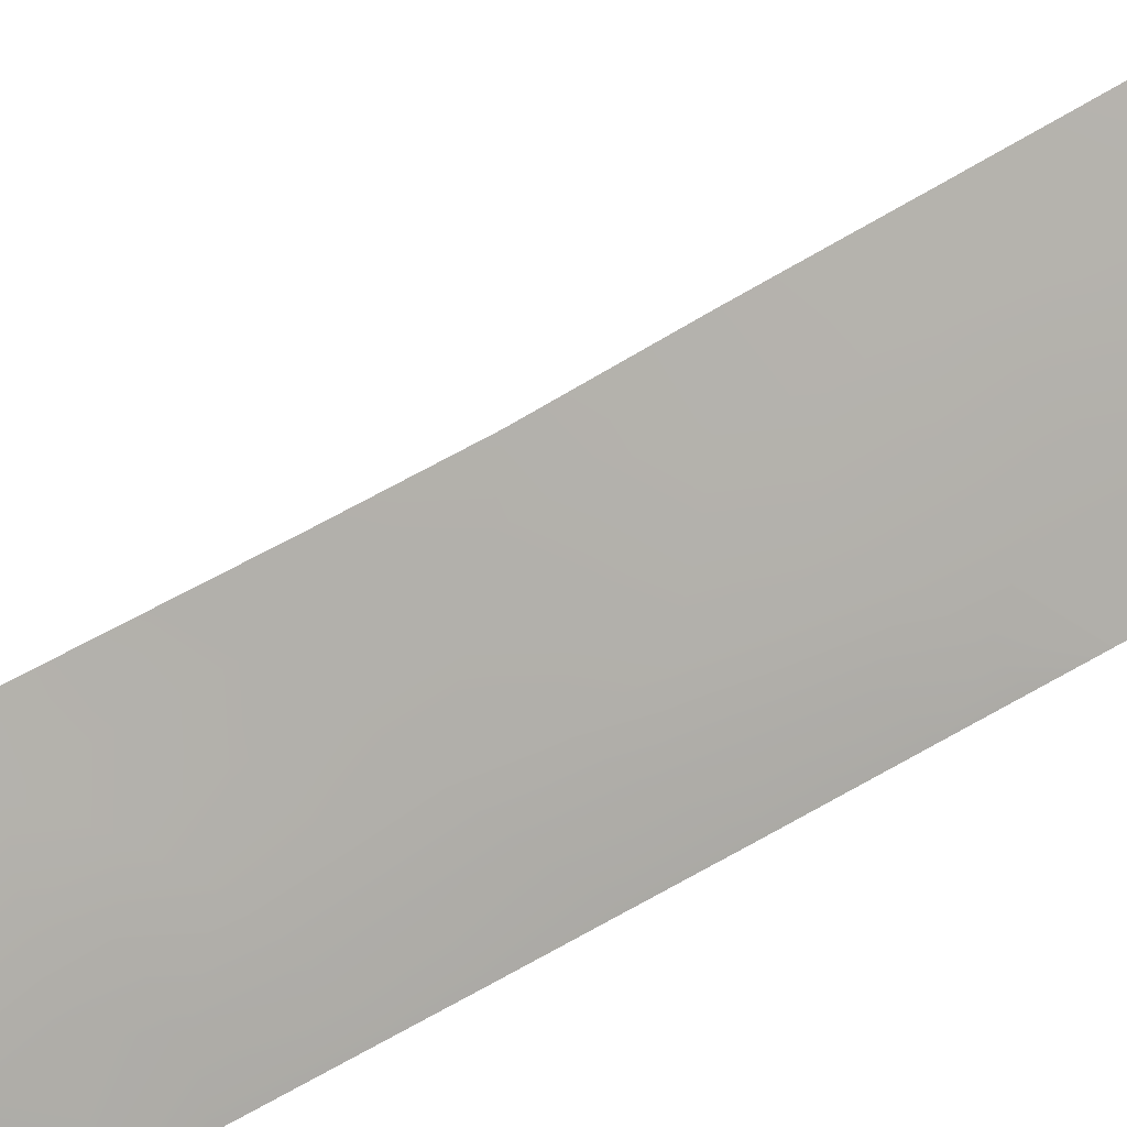
<metadata>
{"format":"obj","ext":"obj","renderer":"f3d","projection":"perspective","resolution":1024,"background":"white","views":[{"elev":54.1,"azim":57.7,"up":"+Y"}]}
</metadata>
<code>
v 32.87 103 2.45
v 33.76 101.9 3.627
v 33.29 102.5 1.039
v 34.63 100.9 19.81
v 34.35 101.3 7.212
v 34.16 101.2 -4.963
v 30.11 102.3 -32.48
v 30.31 101.7 -34.36
v 35 100 -10.13
v 35 99.96 -10.96
v 33.79 101.9 1.619
v 34.88 100.7 12.32
v 35.35 100 15.94
v 35.33 100 18.04
v 34.49 100.6 28.16
v 32.45 103 -7.747
v 33.17 101.7 -15.21
v 34.42 100.4 -14.62
v 31.05 103 -23.48
v 32.1 101.8 -25.03
v 31.31 102.3 -26.63
v 32.05 103 -13.44
v 31.87 103 -16.05
v 34.32 100.2 -18.5
v 35 99.39 -20.13
v 32.86 103 0.7036
v 32.46 101.7 35.02
v 35 98.94 -25.67
v 35 99.13 -23.67
v 33.62 100.4 -24.46
v 35 99.76 -14.41
v 33.38 101.6 -13.26
v 30.62 103 -25.96
v 32.22 103 27.37
v 33.22 98.77 -37.69
v 31.39 100 -37.93
v 32.54 100.5 -32.12
v 33.44 102.4 12.57
v 31.17 103 33.83
v 33.4 101.4 31.43
v 31.17 101.8 -30.94
v 34.18 99.52 37.6
v 33.49 100.4 36.29
v 35 98.39 -31.03
v 35 98.24 -31.93
v 34.43 101.2 10.57
v 33.68 102.1 8.925
v 35 99.13 35.16
v 34.99 99.29 34.4
v 35 98.65 -28.65
v 33.66 100 37.66
v 32.25 103 -10.23
v 32.86 103 5.06
v 35 99.56 -17.71
v 34.98 97.85 -34.39
v 35 99.76 31.93
v 35.3 100 20.08
v 35 100 29.54
v 35.26 100 22.43
v 35 98.84 -26.85
v 33.71 99.97 -28.31
v 33.55 102.1 19.23
v 35.36 100 12.29
v 34.49 100.7 -8.136
v 32.9 103 7.631
v 35.35 100 8.99
v 35.29 100 2.345
v 35.19 100 -3.344
v 34.78 100.7 2.7
v 34.8 100.6 0.648
v 35.33 100 5.679
v 32.64 103 21.6
v 32.65 103 22.31
v 34.58 101 18.01
v 35.21 100 24.74
v 32.84 103 15.43
v 35.26 100 -0.05959
v 35.08 100 -7.617
v 35.15 100 -5.092
v 34.26 97.9 -37.55
v 32.14 103 -12.17
v 35 99.8 31.58
v 32.76 103 -1.261
v 34.93 97.45 -36.46
v 33.72 98.66 -35.86
v 32.91 103 10.82
v 32.91 103 13.21
v 33.51 102.2 17.37
v 31.88 100.5 -34.24
v 34.22 100.7 29.72
v 31.69 103 -18.08
v 31.47 103 -19.97
v 31.89 103 29.89
v 31.58 103 31.78
v 32.45 103 24.95
v 30.39 103 -27.1
v 32.37 101.2 -27.72
v 32.6 103 -5.36
v 32.68 103 -3.256
v 35 99.2 -22.53
v 32.5 101.7 -22.97
v 31.25 103 -21.69
v 32.76 103 19.34
v 32.8 103 17.19
v 33.47 101.7 -9.193
v 33.94 100.4 34.31
v 35 99.86 -12.57
v 34.56 100.3 -12.79
v 34.34 101.3 15.78
v 35.36 100 13.96
v 35.31 100 3.987
v 35.36 100 10.65
v 33.97 101.5 23.65
v 35.34 100 7.327
v 34.02 101.7 13.96
v 35.15 100 26.51
v 33.84 101.8 -0.3872
v 35.22 100 -1.729
v 35 99.66 -16.05
v 34.26 100.4 -16.47
v 32.34 99.79 -36.05
v 32.84 101.6 33.16
v 33.04 101.7 -17.26
v 33.59 101.5 -11.36
v 33.95 101.8 5.593
v 32.71 102.2 29.76
v 33.77 99.63 -30.37
v 32.85 101.7 -19.34
v 32.43 100.9 -29.68
v 33.94 100.3 -22.46
v 33.05 101.4 -21.04
v 33.58 101.7 26.06
v 33.83 101.3 27.87
v 33.91 101.6 -2.48
v 34.1 99.01 -32.48
v 30.65 101 -35.99
v 33.25 99.45 -34.23
v 29.53 102.2 -34.31
v 29.72 102.6 -32.33
v 29.71 101.9 -35.25
v 29.84 102.7 -31.38
v 31.82 101.8 36.86
v 32.3 101.3 37.47
v 32.86 100.7 38.45
v 33.52 100 38.93
v 30.62 100.5 -38.12
v 30.31 100.9 -37.47
v 31.3 100 -39.12
v 30.62 103 36.2
v 29.78 101.6 -36.11
v 30.3 102.9 -28.05
v 29.88 102.9 -30.16
v 30.24 103 -27.82
v 32.86 103 1.577
v 33.3 102.5 2.038
v 34.52 100.8 -3.996
v 34.5 100.9 -2.946
v 33.9 101.6 -3.496
v 33.77 101.9 2.618
v 33.3 102.5 3.101
v 34.89 100.6 15.9
v 34.49 101.1 16.85
v 35.34 100 16.99
v 33.2 102.1 -8.116
v 33.83 101.4 -8.56
v 31.34 102.4 -25.51
v 31.87 101.9 -25.95
v 31.57 102.4 -24.31
v 30.84 103 -24.72
v 35 99.47 -18.92
v 34.55 99.92 -19.51
v 34.04 100.5 -19.58
v 32.81 103 -0.2789
v 33.23 102.5 -0.000863
v 35 99.03 -24.67
v 34.34 99.76 -24.07
v 34.28 99.73 -25.07
v 31.96 103 -14.75
v 32.53 102.3 -15.57
v 32.63 102.3 -14.43
v 32.31 101.8 -23.98
v 31.75 102.4 -23.24
v 32.33 103 26.16
v 33.16 102.2 25.33
v 32.89 102.4 26.78
v 31.78 103 -17.07
v 32.39 102.3 -17.67
v 32.45 102.3 -16.65
v 33.53 100.4 -25.5
v 34.2 99.72 -25.87
v 30.17 102 -33.45
v 29.58 102.4 -33.28
v 32.64 101.7 34.09
v 31.83 102.3 34.4
v 32.01 102.3 33.47
v 31.37 103 32.81
v 32.24 102.3 32.5
v 33.9 101 -13.94
v 33.28 101.6 -14.2
v 33.8 101 -14.9
v 34.24 100.4 -17.41
v 33.65 101.1 -16.87
v 33.64 101 -17.86
v 31.57 100.9 -33.56
v 30.89 101.4 -33.51
v 33.2 102.3 -5.04
v 32.91 103 8.741
v 33.4 102.4 8.135
v 33.89 99.35 -31.45
v 34.51 98.74 -31.7
v 34.42 98.98 -30.66
v 33.81 101.9 4.659
v 33.38 102.4 5.38
v 33.31 102.5 4.263
v 34.06 101.7 9.744
v 34.32 101.4 8.825
v 33.73 102 10.66
v 33.36 102.5 9.828
v 34.43 99.81 34.76
v 33.76 101.9 0.5528
v 33.33 102.3 -0.8726
v 35 98.52 -29.84
v 34.36 99.15 -29.55
v 33.9 99.94 36.84
v 32.81 102.2 -13.56
v 33.48 101.5 -12.34
v 32.87 102.2 -11.76
v 32.79 102.3 -12.73
v 30.92 103 34.96
v 31.68 102.3 35.23
v 32.87 103 3.755
v 31.73 101.6 -29.22
v 31.78 101.4 -30.31
v 30.73 101.8 -32.62
v 31.18 101.6 -31.88
v 30.6 102.1 -31.66
v 34.59 99.33 36.38
v 34.22 99.81 35.78
v 33.75 100.4 35.28
v 34.33 100.7 -10.92
v 33.61 101 32.84
v 33.4 101 33.76
v 33.12 100.6 37.22
v 34.5 100.4 -13.7
v 35.06 100 28.53
v 34.55 100.5 28.97
v 34.57 100.9 20.66
v 33.3 102.3 -2.916
v 33.26 102.3 -3.939
v 35 98.74 -27.75
v 34.35 99.42 -27.56
v 34.36 99.3 -28.53
v 34.34 99.52 -26.59
v 30.93 100.6 -36.88
v 35 99.53 33.17
v 34.64 99.93 32.97
v 34.81 100.7 14.9
v 35.35 100 14.95
v 33.79 101.6 -6.605
v 33.57 102.2 7.098
v 34.14 101.5 6.397
v 34.55 101 5.657
v 34.82 100.7 6.498
v 34.85 100.6 4.708
v 34.28 101.3 4.973
v 34.8 100.7 3.618
v 34.8 100.7 1.703
v 34.27 101.3 4.106
v 34.25 101.3 3.14
v 34.27 101.3 2.184
v 34.68 100.9 11.46
v 32.21 101.7 35.92
v 33 101 35.67
v 34.78 100.8 9.59
v 34.11 101.6 11.38
v 35 100.5 10.59
v 35.34 100 6.503
v 33.98 101.7 8.052
v 34.55 101.1 7.98
v 33.97 101.6 19.97
v 34.45 101.2 13.2
v 33.89 101.9 13.13
v 34.59 100.8 24.19
v 34.63 100.7 23.05
v 35.24 100 23.59
v 33.75 101.8 20.91
v 32.7 103 20.47
v 33.28 102.4 20.25
v 34.86 100.3 27.52
v 35.11 100 27.35
v 34.92 100.5 19.02
v 35.32 100 19.06
v 33.44 102.4 13.58
v 33.66 102.1 15.62
v 33.49 102.3 14.66
v 34.18 101.5 14.85
v 34.35 100.9 -5.897
v 34.77 100.5 -5.474
v 35.2 100 -2.536
v 34.93 100.4 -2.304
v 34.55 100.5 -9.09
v 35.04 100 -8.875
v 35.27 100 1.143
v 34.38 101.1 -0.8434
v 33.9 101.7 -1.409
v 34.5 100.7 -7.01
v 35.11 100 -6.354
v 35.17 100 -4.218
v 32.35 103 -8.987
v 32.92 102.3 -9.701
v 32.9 102.4 -8.712
v 33.17 102.2 -7.159
v 34.6 97.68 -37
v 34.33 98.06 -36.13
v 31.41 102.4 36
v 31.22 102.4 36.53
v 32.19 103 -11.2
v 32.92 102.2 -10.76
v 34.36 100.3 32.33
v 32.72 103 -2.259
v 33.33 102.3 -1.89
v 30.46 101.4 -35.23
v 35 99.71 -15.23
v 34.37 100.4 -15.52
v 33.5 102.3 11.63
v 34.96 97.65 -35.43
v 34.24 98.34 -35.19
v 32.91 103 9.966
v 32.91 103 12.01
v 33.84 101.8 18.28
v 34.06 101.6 17.46
v 34.15 100.6 31.45
v 33.75 100.9 32.07
v 35 99.9 30.56
v 34.51 100.4 30.59
v 33.77 101.1 30.59
v 34.68 99.96 -16.94
v 31.58 103 -19.02
v 31.88 102.7 -19.1
v 33.09 101.7 -16.25
v 30.1 102.9 -29.02
v 30.48 102.5 -29.49
v 31.74 103 30.84
v 32.24 102.5 30.79
v 33.01 101.8 30.63
v 32.58 102.1 31.57
v 33.95 101.1 28.84
v 33.46 101.5 29.7
v 33.17 101.9 28.7
v 33.08 101.5 32.27
v 32.05 103 28.63
v 32.47 102.6 28.99
v 33.22 102.2 24.26
v 33.87 101.5 24.78
v 32.55 103 23.63
v 30.54 102.3 -30.56
v 30.08 102.5 -31.42
v 31.8 101.2 -31.45
v 31.58 101.1 -32.62
v 32.12 101.6 -26.7
v 32.63 101.3 -25.84
v 33.03 100.6 -28.03
v 32.86 100.9 -26.95
v 30.97 102.4 -27.69
v 32.64 103 -4.308
v 32.52 103 -6.553
v 33.15 102.3 -6.115
v 32.23 100.5 -33.27
v 33.74 98.33 -37.62
v 33.71 98.5 -36.84
v 34.99 98.05 -33.16
v 34.42 98.54 -33.4
v 35 99.3 -21.33
v 34.44 99.86 -21.85
v 33.89 101.8 16.58
v 33.76 100.4 -23.42
v 33.26 101 -22.7
v 33.05 101.1 -23.72
v 34.43 99.78 -22.88
v 32.75 101.5 -22
v 33.68 99.22 -33.34
v 34.02 98.74 -34.3
v 31.36 103 -20.83
v 31.83 102.6 -20.71
v 31.92 102.3 -22.3
v 32.2 102.1 -21.37
v 31.15 103 -22.58
v 33.25 102.5 16.4
v 32.78 103 18.27
v 33.2 102.5 18.29
v 32.82 103 16.31
v 33.59 101.5 -10.29
v 34.17 100.9 -9.713
v 33.71 101.1 -15.88
v 32.31 99.38 -37.81
v 32.76 99.29 -36.89
v 34 100.9 -13
v 32.47 100.7 -30.81
v 33.21 101 34.71
v 35 99.91 -11.77
v 34.69 100.2 -11.85
v 34.13 100.9 -12.05
v 35 99.81 -13.49
v 31.32 100.7 -35.14
v 31.53 100.4 -36.03
v 34.64 100.9 14.04
v 35.02 100.5 13.18
v 35.36 100 13.12
v 34.32 101.2 0.159
v 34.29 101.3 1.172
v 35.32 100 4.833
v 35.3 100 3.166
v 35.36 100 11.47
v 35.36 100 9.818
v 33.98 101.5 22.5
v 33.4 102.2 21.97
v 35.35 100 8.158
v 34.91 100.6 8.451
v 34.5 100.8 25.25
v 34.46 100.8 26.21
v 35.18 100 25.62
v 32.88 103 14.32
v 34.81 100.6 -0.3562
v 34.86 100.5 -1.295
v 35.24 100 -0.8943
v 31.72 101.7 -28.24
v 32.4 101.1 -28.68
v 32.87 101.1 -24.79
v 35 99.61 -16.88
v 32.58 101.9 -20.41
v 33.56 101 -18.9
v 33.18 100 -31.19
v 33.09 100.3 -30.06
v 33.06 100.4 -29.03
v 33.73 99.81 -29.32
v 33.5 99.03 -35.12
v 33.38 99.68 -32.3
v 32.95 99.9 -33.23
v 33.7 101.5 26.84
v 33.07 102.1 27.62
v 32.88 103 6.346
v 30.05 101.3 -36.79
v 31.79 101.8 -27.36
v 32.35 102.3 -18.69
v 33 101.7 -18.27
v 33.85 100.6 -20.62
v 33.34 101.1 -20.01
v 33.1 99.16 -36.02
v 32.13 100.2 -35.16
v 32.57 100 -34.18
v 34.43 100.7 27.17
v 35.28 100 21.26
v 35.01 100.4 16.99
v 33.74 101.7 -5.607
v 34.62 98.5 -32.56
v 34.46 101 -1.894
v 33.65 100.1 -27.18
v 34.25 101.3 19.07
v 34.57 99.85 33.83
v 31.85 99.93 -36.91
v 32.58 102.5 28.24
v 32.68 101.1 36.58
v 32.81 99.62 -35.12
v 32.18 102.4 -19.71
v 31.07 101.1 -34.37
v 32.95 102.4 25.97
v 34.12 100.4 33.35
v 33.28 100.6 -26.29
v 33.8 100.1 -26.3
v 33.29 102.3 22.99
v 33.59 102.2 6.184
v 33.1 102.5 21.4
v 33.84 100.5 -21.53
v 31.12 102 -29.85
v 34.11 101.6 12.23
v 34.44 99.96 -20.64
v 34.92 100.6 7.483
v 33.8 101.7 -4.416
v 33.9 101.4 -7.65
v 34.6 100.8 22
v 30.74 102.4 -28.78
v 34.74 100.5 -4.775
v 34.37 101.1 21.49
f 1 154 155
f 156 157 158
f 155 159 160
f 161 453 162
f 13 163 453
f 170 24 171
f 172 446 171
f 173 83 221
f 175 176 177
f 178 179 180
f 181 182 168
f 186 187 188
f 177 189 190
f 193 194 195
f 196 197 195
f 198 199 200
f 201 202 203
f 7 139 192
f 8 138 140
f 7 236 357
f 465 204 205
f 65 208 207
f 209 210 211
f 212 213 214
f 45 44 210
f 274 215 216
f 217 218 215
f 117 174 221
f 222 223 211
f 180 199 225
f 226 227 228
f 229 194 230
f 231 160 214
f 232 474 233
f 191 205 234
f 235 236 234
f 237 224 238
f 239 219 238
f 241 467 242
f 462 143 142
f 51 145 144
f 58 246 245
f 248 249 158
f 250 251 252
f 253 457 251
f 255 49 459
f 161 257 258
f 262 263 261
f 264 262 265
f 265 212 268
f 269 266 268
f 159 270 269
f 462 272 273
f 271 275 46
f 277 114 263
f 216 278 279
f 475 281 282
f 283 284 285
f 286 247 483
f 72 287 472
f 116 290 289
f 291 4 458
f 291 14 292
f 294 295 296
f 68 299 300
f 9 302 301
f 67 267 303
f 304 305 456
f 157 300 456
f 306 307 297
f 309 310 311
f 36 146 148
f 370 313 314
f 32 228 225
f 315 230 272
f 315 142 316
f 317 227 318
f 82 56 319
f 320 248 321
f 119 323 324
f 275 325 217
f 305 221 321
f 326 327 314
f 208 260 278
f 86 328 218
f 332 319 333
f 58 335 90
f 335 332 336
f 54 201 24
f 91 338 339
f 188 340 179
f 152 342 341
f 94 343 344
f 345 346 344
f 347 348 349
f 336 345 348
f 346 350 197
f 351 34 461
f 353 354 184
f 236 356 357
f 139 357 141
f 358 235 359
f 167 360 361
f 362 457 363
f 365 206 249
f 366 312 367
f 359 204 368
f 55 371 372
f 162 331 375
f 376 377 378
f 380 377 473
f 176 379 376
f 372 381 382
f 383 102 384
f 385 380 386
f 387 182 385
f 388 294 375
f 103 389 390
f 390 88 330
f 391 76 388
f 392 240 393
f 394 324 200
f 301 165 393
f 460 395 396
f 244 397 198
f 358 398 233
f 193 242 399
f 400 10 401
f 402 401 240
f 31 403 244
f 219 106 459
f 406 257 296
f 110 407 408
f 409 410 220
f 71 264 411
f 412 111 266
f 271 276 413
f 276 274 414
f 472 286 416
f 477 417 418
f 283 419 354
f 420 419 421
f 293 295 422
f 270 410 267
f 392 310 318
f 77 423 425
f 304 423 409
f 426 232 427
f 468 428 361
f 54 429 337
f 90 347 246
f 384 386 430
f 172 431 447
f 333 241 350
f 432 433 398
f 434 433 435
f 327 382 436
f 437 438 381
f 439 440 185
f 394 340 202
f 223 252 435
f 402 226 397
f 474 342 356
f 147 254 442
f 352 461 349
f 426 443 364
f 360 443 97
f 444 445 187
f 431 203 445
f 432 437 209
f 434 362 427
f 430 447 128
f 399 239 273
f 370 85 448
f 428 378 181
f 407 406 281
f 116 289 451
f 439 420 451
f 368 450 438
f 449 121 463
f 154 3 155
f 3 154 26
f 3 11 155
f 6 156 478
f 156 68 157
f 158 157 134
f 1 155 160
f 155 11 159
f 160 159 2
f 109 161 162
f 161 13 453
f 163 14 453
f 64 479 165
f 479 312 164
f 20 166 167
f 167 166 21
f 33 166 169
f 166 20 168
f 169 168 19
f 25 170 171
f 170 54 24
f 24 172 171
f 171 476 25
f 3 174 220
f 174 26 173
f 28 175 177
f 175 29 176
f 177 176 30
f 22 178 180
f 178 23 179
f 180 179 17
f 20 181 168
f 181 101 182
f 168 182 19
f 34 183 185
f 183 95 466
f 23 186 188
f 186 91 187
f 188 187 123
f 177 30 189
f 190 189 469
f 192 191 7
f 8 191 138
f 192 138 191
f 122 193 195
f 193 27 194
f 195 194 39
f 39 196 195
f 196 94 197
f 195 197 122
f 18 198 200
f 198 32 199
f 200 199 17
f 24 201 203
f 201 120 202
f 203 202 123
f 8 465 205
f 465 89 204
f 205 204 359
f 478 454 6
f 47 207 208
f 127 209 211
f 209 135 210
f 211 210 44
f 2 212 214
f 212 125 213
f 214 213 53
f 418 274 216
f 274 46 215
f 216 215 47
f 46 217 215
f 217 86 218
f 215 218 47
f 219 49 48
f 117 220 174
f 174 3 26
f 221 174 173
f 44 222 211
f 222 50 223
f 211 223 127
f 42 51 224
f 243 224 51
f 22 180 225
f 180 17 199
f 225 199 32
f 32 226 228
f 226 124 227
f 228 227 81
f 229 39 194
f 230 194 27
f 53 231 214
f 231 1 160
f 214 160 2
f 129 232 233
f 7 191 234
f 191 8 205
f 234 205 359
f 359 235 234
f 235 41 236
f 234 236 7
f 48 237 238
f 237 42 224
f 238 224 43
f 43 239 238
f 239 106 219
f 238 219 48
f 240 10 9
f 122 241 242
f 241 319 467
f 242 467 106
f 144 243 51
f 243 144 143
f 18 31 244
f 15 245 246
f 247 4 57
f 134 248 158
f 248 99 249
f 50 250 252
f 250 60 251
f 252 251 61
f 60 253 251
f 251 457 61
f 56 255 256
f 13 161 258
f 161 109 257
f 258 257 110
f 312 479 259
f 259 306 297
f 260 471 261
f 125 262 261
f 262 71 263
f 261 263 5
f 264 71 262
f 265 262 125
f 3 220 11
f 264 266 111
f 69 267 67
f 264 265 268
f 265 125 212
f 268 212 2
f 2 269 268
f 269 69 266
f 268 266 264
f 2 159 269
f 159 11 270
f 269 270 69
f 271 12 475
f 325 475 38
f 43 243 462
f 273 272 27
f 243 143 462
f 274 418 66
f 112 413 276
f 271 475 275
f 276 271 46
f 71 277 263
f 263 114 477
f 263 477 5
f 418 216 279
f 216 47 278
f 279 278 5
f 62 330 458
f 330 331 74
f 280 458 4
f 38 475 282
f 475 12 281
f 282 281 115
f 75 283 285
f 283 113 284
f 285 284 59
f 286 280 247
f 416 286 483
f 287 103 288
f 62 288 103
f 245 289 290
f 289 245 15
f 458 74 291
f 4 291 57
f 292 57 291
f 87 38 293
f 293 282 115
f 109 294 296
f 294 76 295
f 296 295 115
f 299 118 300
f 78 64 302
f 301 302 64
f 267 70 303
f 77 303 70
f 424 304 456
f 304 117 305
f 456 305 134
f 134 157 456
f 157 68 300
f 306 78 307
f 78 306 64
f 79 308 482
f 308 68 156
f 298 79 482
f 16 309 311
f 309 52 310
f 311 310 105
f 105 164 311
f 85 370 314
f 370 80 313
f 314 313 84
f 81 22 228
f 225 228 22
f 462 142 272
f 315 229 230
f 272 230 27
f 142 315 272
f 229 315 149
f 316 149 315
f 52 317 318
f 317 81 227
f 318 227 124
f 83 320 321
f 320 99 248
f 321 248 134
f 140 322 8
f 323 31 18
f 18 324 323
f 46 275 217
f 217 325 86
f 134 305 321
f 305 117 221
f 321 221 83
f 84 326 314
f 326 55 327
f 314 327 85
f 47 208 278
f 208 65 260
f 328 207 218
f 47 218 207
f 87 329 38
f 329 86 325
f 331 330 88
f 40 332 333
f 332 82 319
f 246 58 90
f 58 334 335
f 334 82 335
f 90 335 336
f 335 82 332
f 336 332 40
f 54 337 201
f 337 120 201
f 338 92 339
f 464 339 92
f 23 188 179
f 188 123 340
f 179 340 17
f 343 93 344
f 345 40 346
f 133 347 349
f 347 90 348
f 349 348 126
f 90 336 348
f 336 40 345
f 348 345 126
f 346 40 350
f 197 350 122
f 93 351 352
f 95 353 184
f 353 113 354
f 184 354 132
f 95 355 353
f 139 7 357
f 236 41 356
f 357 356 152
f 357 152 141
f 37 358 359
f 358 41 235
f 20 167 361
f 167 21 360
f 97 362 363
f 362 61 457
f 363 457 468
f 21 33 96
f 96 364 21
f 99 365 249
f 365 98 206
f 249 206 478
f 98 366 367
f 366 16 312
f 259 297 454
f 367 454 206
f 37 359 368
f 368 204 89
f 35 369 370
f 369 80 370
f 371 455 372
f 210 455 45
f 100 373 374
f 373 25 476
f 374 373 476
f 109 162 375
f 375 331 88
f 30 376 378
f 376 130 377
f 378 377 101
f 29 100 379
f 131 380 473
f 380 101 377
f 473 377 130
f 30 176 376
f 176 29 379
f 376 379 130
f 55 372 382
f 372 135 381
f 382 381 137
f 92 384 464
f 384 92 383
f 102 385 386
f 385 101 380
f 386 380 131
f 102 387 385
f 387 19 182
f 385 182 101
f 88 388 375
f 388 76 294
f 375 294 109
f 389 104 390
f 88 390 104
f 103 390 62
f 330 62 390
f 104 388 88
f 388 104 391
f 105 392 393
f 392 124 240
f 393 240 9
f 17 394 200
f 394 120 324
f 200 324 18
f 9 301 393
f 301 64 165
f 393 165 105
f 121 460 396
f 460 36 395
f 396 395 35
f 18 244 198
f 244 108 397
f 198 397 32
f 41 358 233
f 358 37 398
f 233 398 129
f 27 193 399
f 193 122 242
f 399 242 106
f 107 401 108
f 401 107 400
f 124 402 240
f 402 108 401
f 240 401 10
f 403 108 244
f 108 403 107
f 449 89 404
f 405 404 136
f 459 106 467
f 115 406 296
f 406 110 257
f 296 257 109
f 407 63 408
f 63 407 12
f 117 409 220
f 409 70 410
f 220 410 11
f 111 411 264
f 67 412 69
f 266 69 412
f 413 63 12
f 112 276 414
f 276 46 274
f 414 274 66
f 113 415 284
f 415 483 480
f 284 415 480
f 415 416 483
f 417 66 418
f 279 5 477
f 418 279 477
f 280 4 247
f 288 286 472
f 113 283 354
f 283 75 419
f 354 419 132
f 116 420 421
f 420 132 419
f 421 419 75
f 87 293 422
f 293 115 295
f 422 295 76
f 69 270 267
f 270 11 410
f 267 410 70
f 124 392 318
f 392 105 310
f 318 310 52
f 425 423 424
f 423 77 70
f 425 424 118
f 117 304 409
f 304 424 423
f 409 423 70
f 97 426 427
f 427 232 129
f 189 30 428
f 361 428 20
f 429 119 337
f 120 337 119
f 120 119 324
f 136 254 405
f 254 36 460
f 405 254 460
f 347 15 246
f 15 347 133
f 464 384 430
f 384 102 386
f 430 386 131
f 172 24 431
f 447 431 128
f 40 333 350
f 333 319 241
f 350 241 122
f 37 432 398
f 432 127 433
f 398 433 129
f 61 434 435
f 434 129 433
f 435 433 127
f 85 327 436
f 327 55 382
f 436 382 137
f 135 437 381
f 437 37 438
f 381 438 137
f 439 133 440
f 120 394 202
f 394 17 340
f 202 340 123
f 127 223 435
f 223 50 252
f 435 252 61
f 108 402 397
f 402 124 226
f 397 226 32
f 41 474 356
f 474 481 342
f 356 342 152
f 471 260 441
f 213 441 53
f 136 150 442
f 442 254 136
f 126 352 349
f 349 440 133
f 364 153 151
f 153 364 96
f 481 364 151
f 426 97 443
f 364 443 21
f 363 360 97
f 91 444 187
f 444 128 445
f 187 445 123
f 128 431 445
f 431 24 203
f 445 203 123
f 127 432 209
f 432 37 437
f 209 437 135
f 339 444 91
f 129 434 427
f 434 61 362
f 427 362 97
f 446 131 473
f 464 430 128
f 430 131 447
f 447 131 446
f 27 399 273
f 399 106 239
f 273 239 43
f 35 370 396
f 396 448 121
f 20 428 181
f 428 30 378
f 181 378 101
f 89 449 450
f 450 449 463
f 12 407 281
f 407 110 406
f 281 406 115
f 15 451 289
f 451 15 133
f 133 439 451
f 439 132 420
f 451 420 116
f 37 368 438
f 368 89 450
f 438 450 137
f 136 404 322
f 404 89 465
f 322 465 8
f 463 121 448
f 436 448 85
f 247 57 452
f 480 452 59
f 472 287 288
f 259 454 367
f 449 404 405
f 280 286 288
f 74 453 14
f 454 297 6
f 135 455 210
f 256 319 56
f 224 243 43
f 74 14 291
f 424 456 300
f 424 300 118
f 253 60 28
f 352 126 93
f 312 259 367
f 367 206 98
f 455 135 372
f 455 371 45
f 121 449 405
f 62 280 288
f 255 459 256
f 62 458 280
f 351 461 352
f 459 467 256
f 461 440 349
f 463 448 436
f 162 453 74
f 28 177 190
f 468 457 469
f 43 462 273
f 330 74 458
f 322 140 150
f 136 322 150
f 162 74 331
f 459 49 219
f 12 271 413
f 405 460 121
f 185 440 34
f 440 461 34
f 450 463 137
f 137 463 436
f 183 466 185
f 464 444 339
f 370 448 396
f 404 465 322
f 132 466 184
f 467 319 256
f 190 253 28
f 361 363 468
f 363 361 360
f 468 189 428
f 466 132 185
f 464 128 444
f 469 189 468
f 260 261 5
f 278 260 5
f 374 130 379
f 472 73 72
f 253 190 469
f 469 457 253
f 260 65 441
f 355 470 353
f 166 33 21
f 471 125 261
f 293 38 282
f 38 329 325
f 353 470 113
f 113 470 415
f 470 416 415
f 73 472 416
f 476 171 446
f 125 471 213
f 441 213 471
f 481 426 364
f 473 130 374
f 474 232 481
f 169 166 168
f 233 474 41
f 275 475 325
f 344 93 126
f 344 126 345
f 360 21 443
f 6 297 298
f 164 312 16
f 311 164 16
f 470 355 73
f 446 172 447
f 478 156 158
f 478 158 249
f 478 206 454
f 284 480 59
f 417 477 114
f 341 342 481
f 374 476 473
f 479 306 259
f 165 479 164
f 466 95 184
f 479 64 306
f 416 470 73
f 426 481 232
f 298 297 307
f 298 307 79
f 165 164 105
f 374 379 100
f 6 482 156
f 482 308 156
f 298 482 6
f 483 247 452
f 132 439 185
f 480 483 452
f 341 481 151
f 473 476 446
f 94 344 346
f 94 346 197
f 36 254 147
f 36 147 146

</code>
